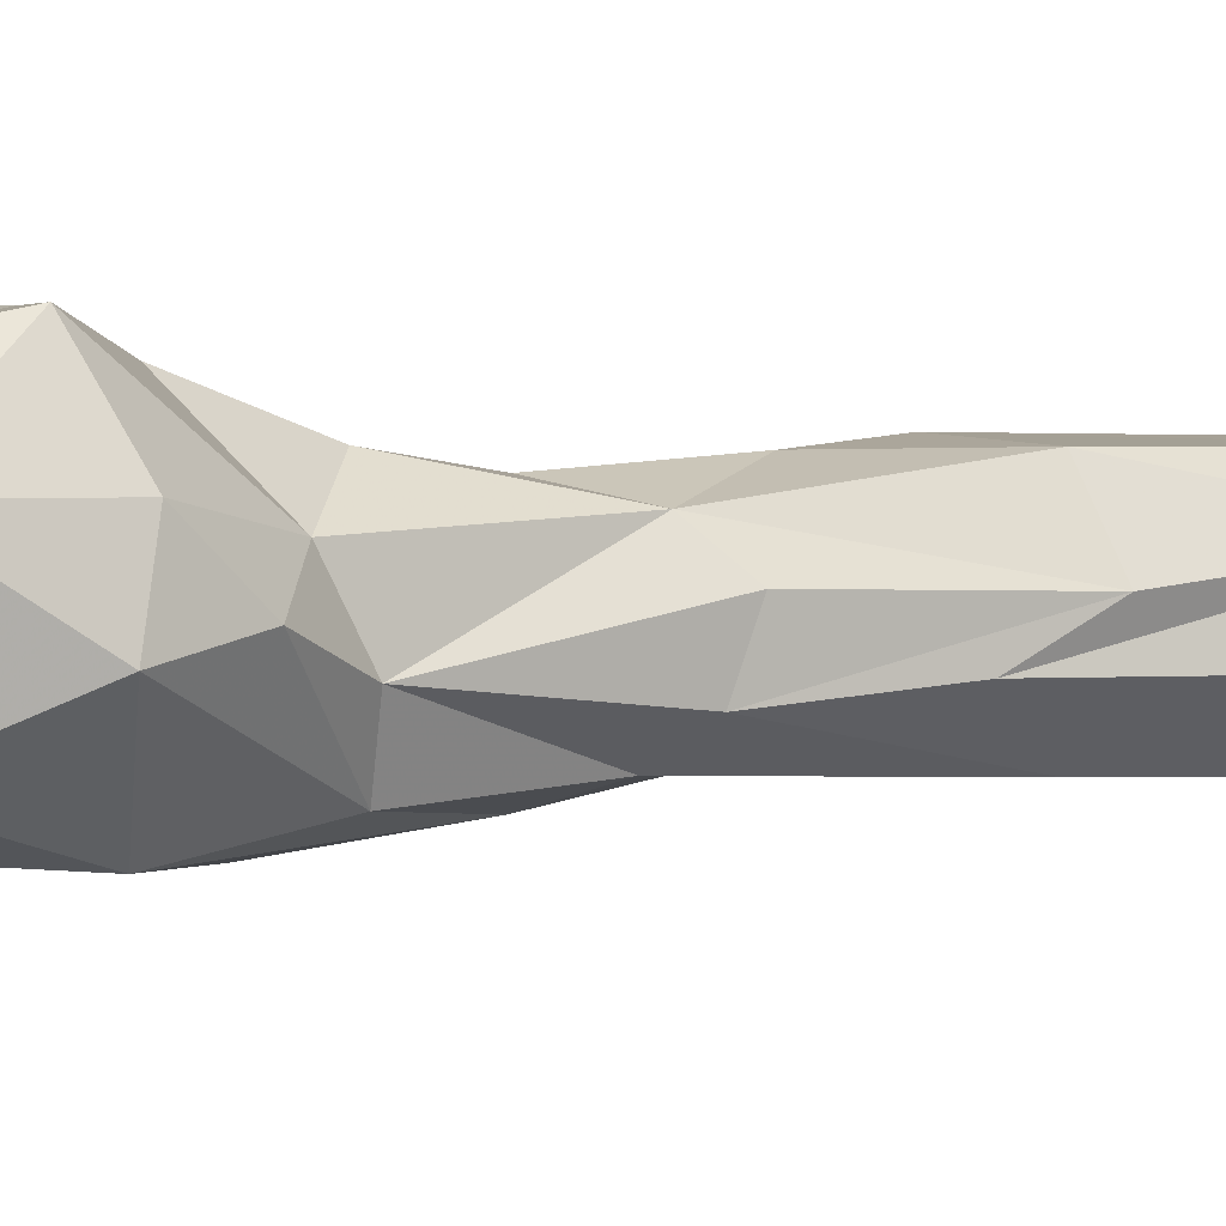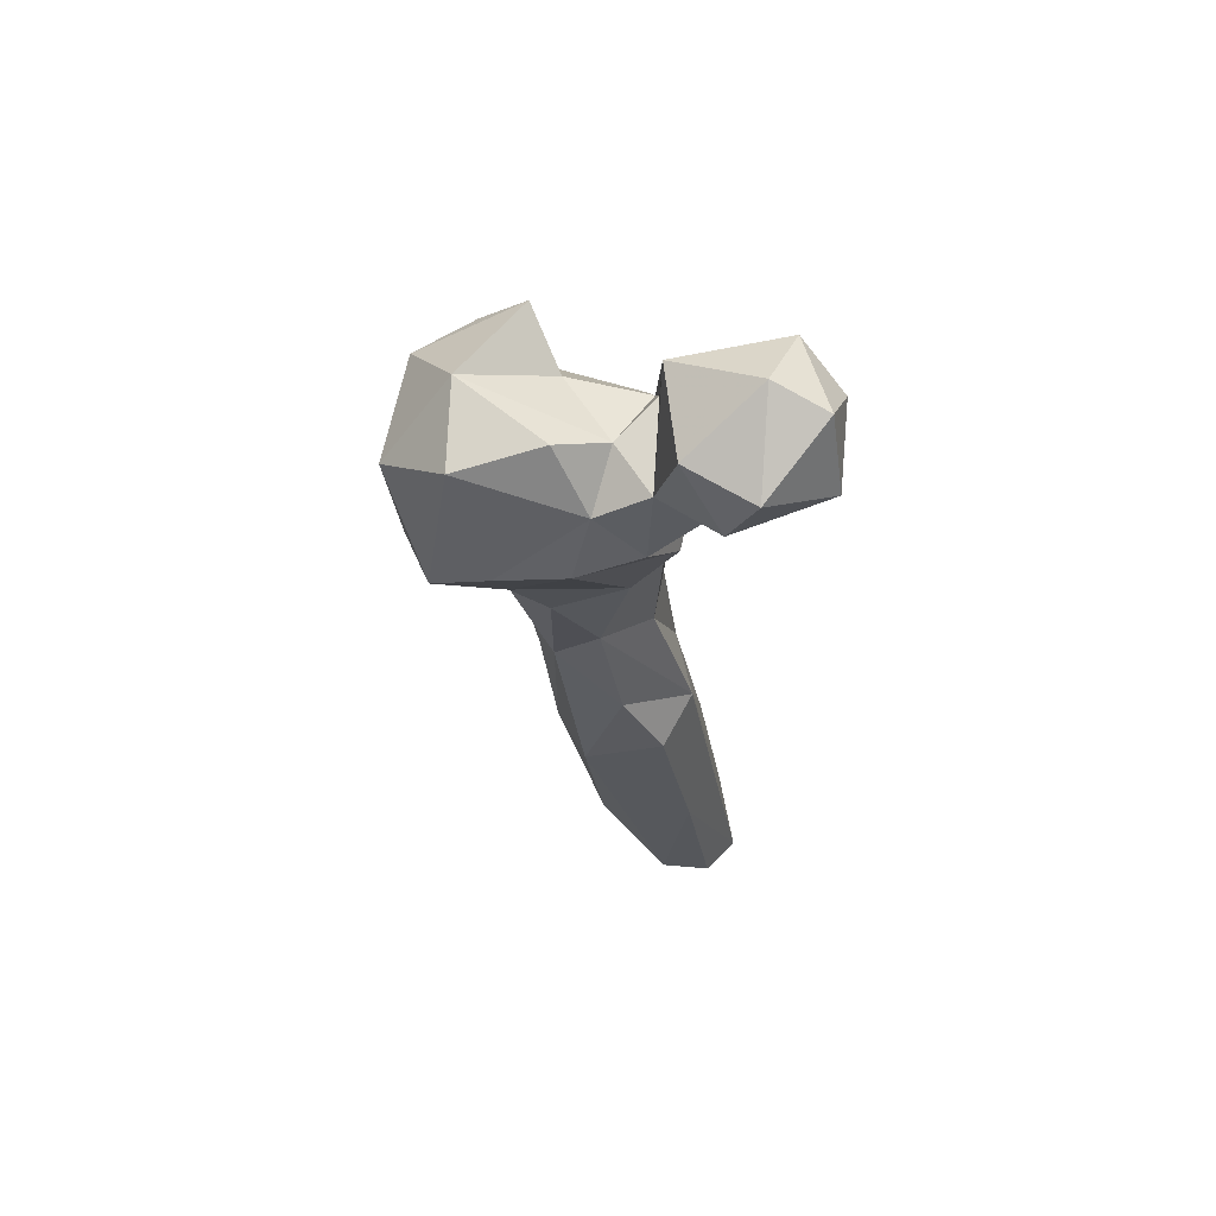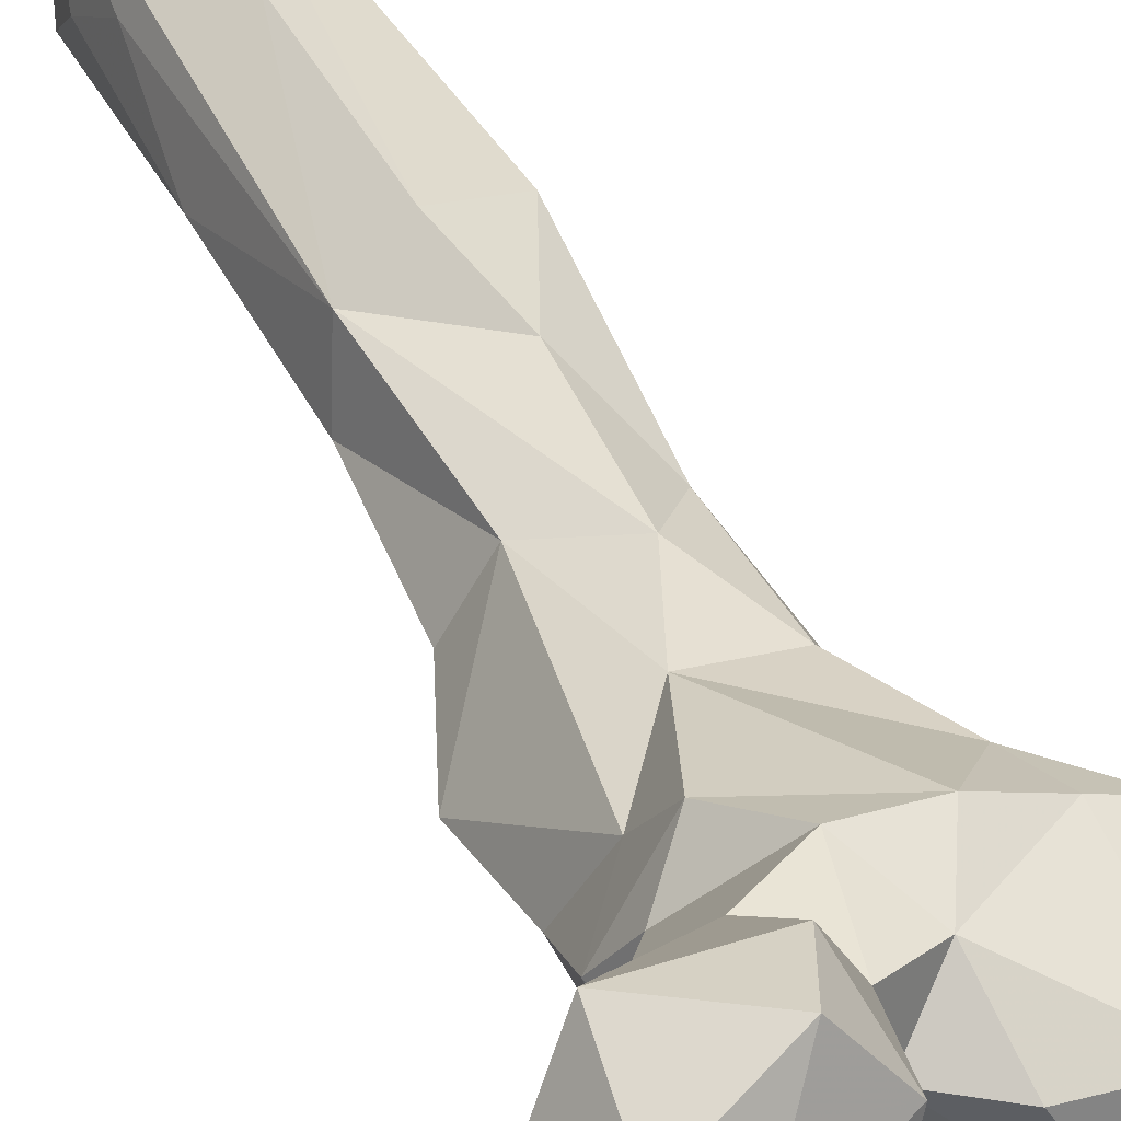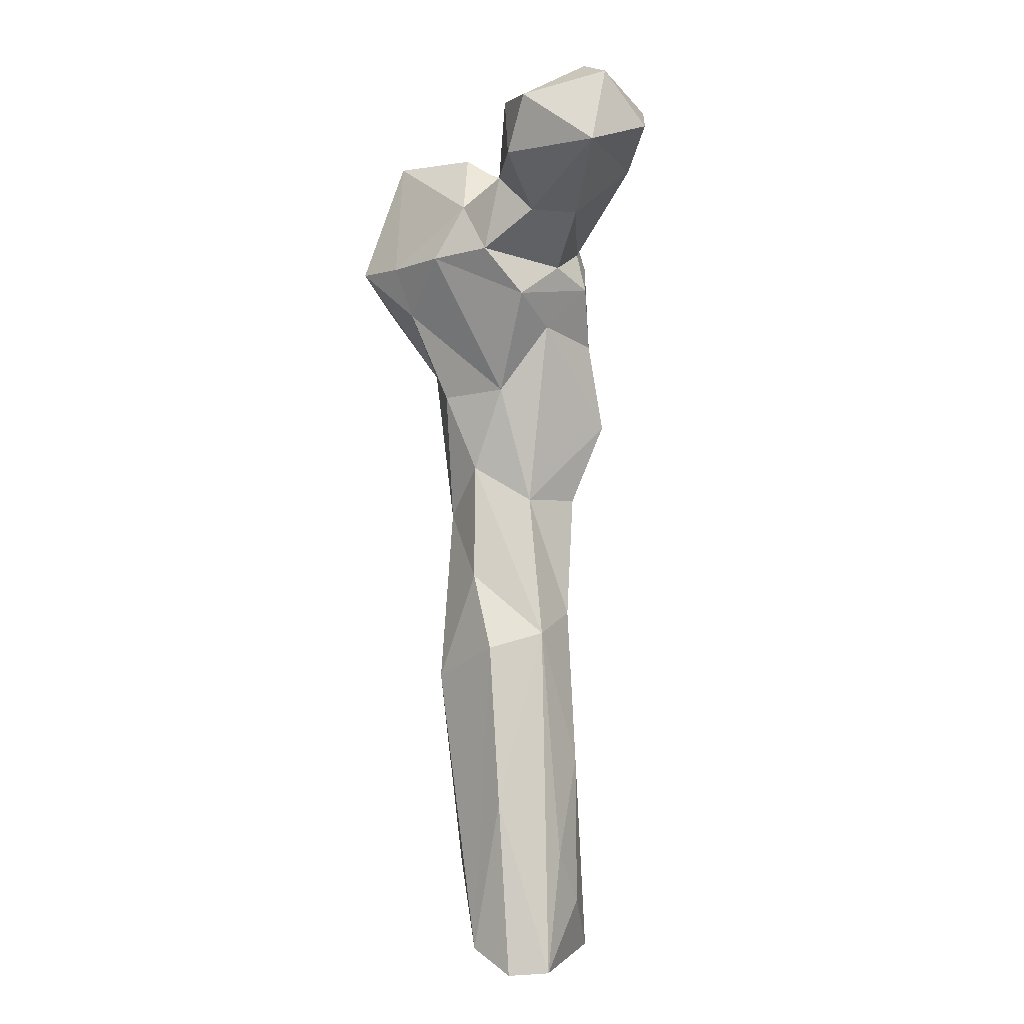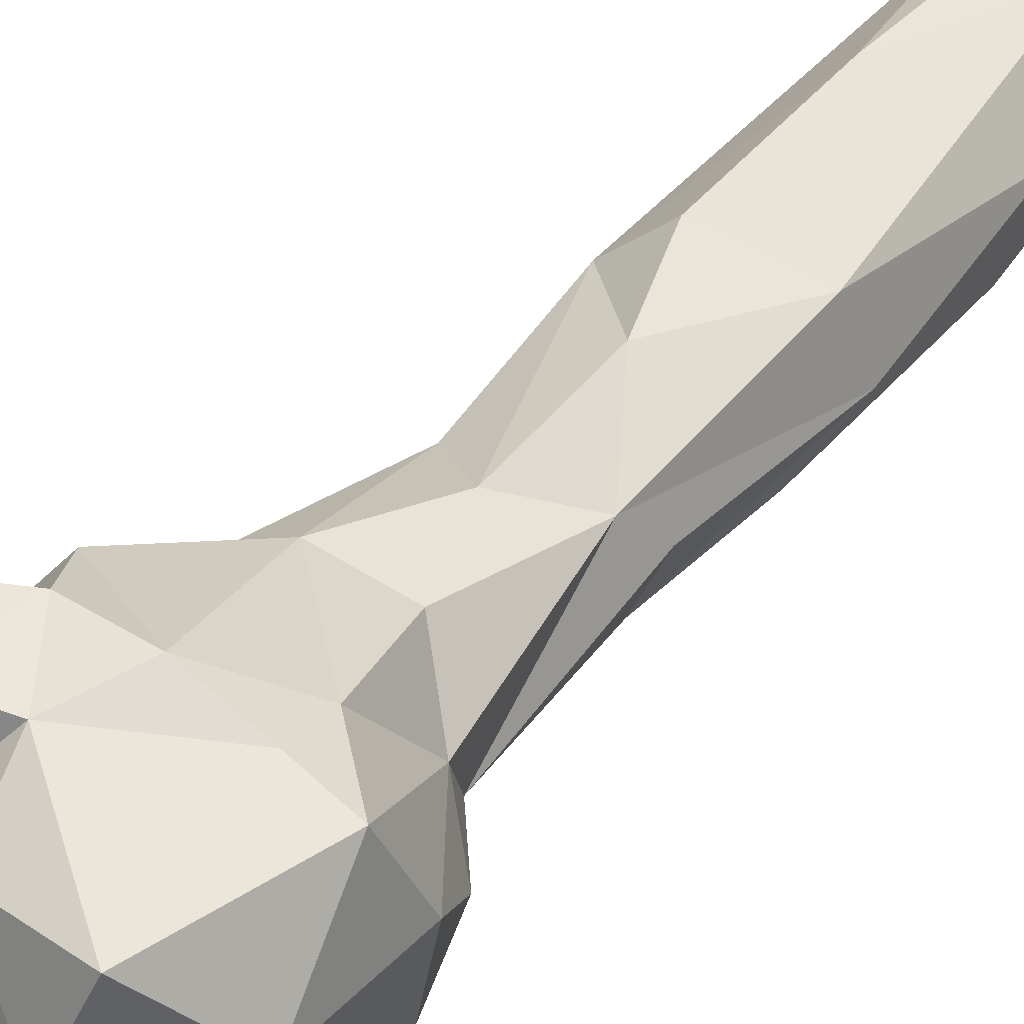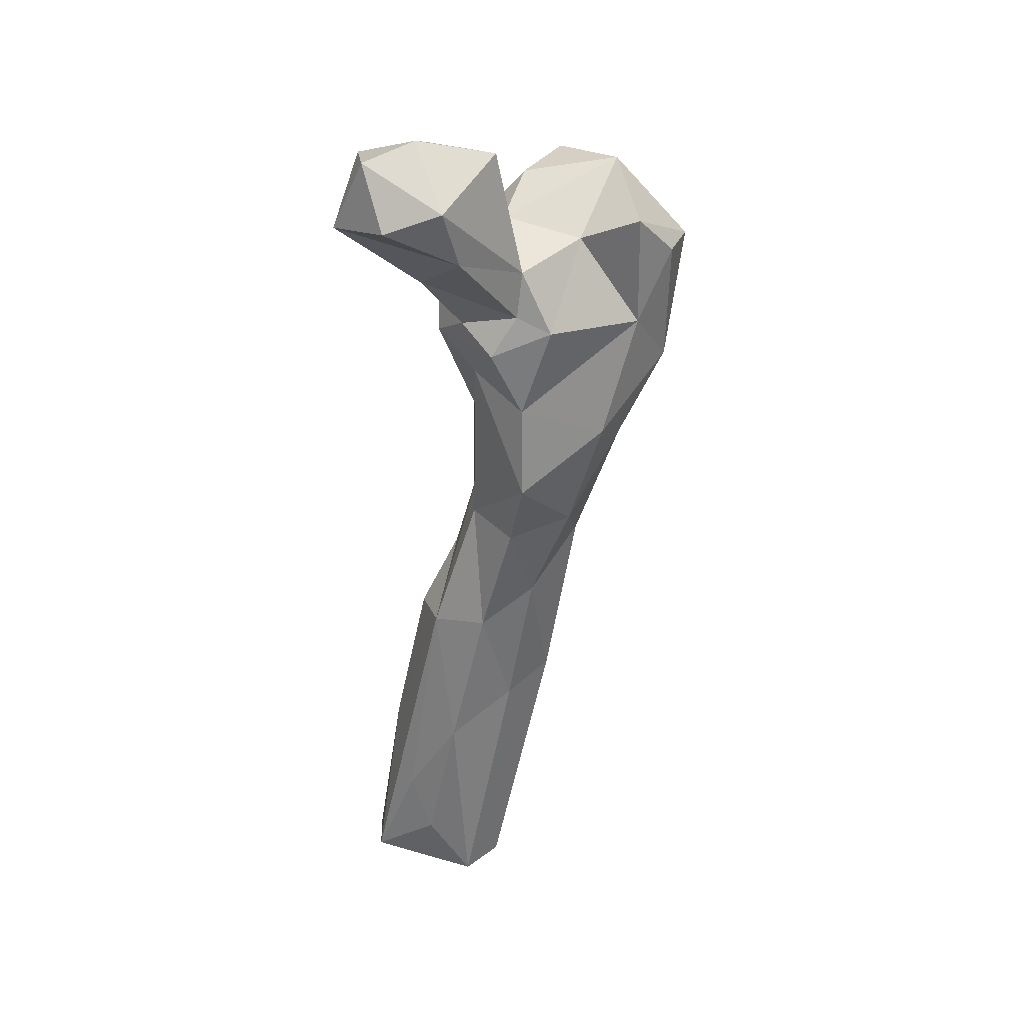
<metadata>
{"format":"obj","ext":"obj","renderer":"f3d","projection":"perspective","resolution":1024,"background":"white","views":[{"elev":-21.5,"azim":72.6,"up":"+Y"},{"elev":67.6,"azim":157.8,"up":"+Z"},{"elev":37.7,"azim":-20.5,"up":"+Y"},{"elev":3.7,"azim":-158.2,"up":"+Z"},{"elev":29.7,"azim":43.4,"up":"+Y"},{"elev":34.7,"azim":-69.0,"up":"+Z"}]}
</metadata>
<code>
v 287.2 183.4 1.912
v 278 188.5 0.6993
v 303.2 197.1 0.2685
v 276.5 199 15.06
v 297.8 215.5 4.846
v 277.8 216 0.9823
v 286.8 219.7 0.368
v 306.3 184.5 31.31
v 308.2 199.5 23.02
v 278.7 205.6 27.93
v 291.5 214.7 41.99
v 287.5 179.2 62.53
v 279.3 192.5 49.74
v 298.5 172.5 66.54
v 314.5 186 64.94
v 311.7 176.6 78.14
v 285.8 199.7 83.03
v 313.4 200.7 70.76
v 296.6 208 79.81
v 284.1 185.5 86.66
v 315.3 188.4 111.3
v 290.1 173.9 97.15
v 316.2 181.1 102.5
v 304 200.8 97.1
v 311.2 170.5 104.9
v 302.9 166.5 110.7
v 285.4 178.2 115.4
v 292.6 190.9 116.3
v 306.5 193.9 124.3
v 292.7 165 120.5
v 319.1 166.5 139.7
v 279.2 172.6 134.5
v 309.6 157.8 138.2
v 324.8 177.3 147.9
v 299.6 193.4 144.7
v 293.8 157.2 147.3
v 316.1 190.4 142.4
v 288.8 188.6 160.6
v 282.5 174.1 155.7
v 331.9 165.9 151.9
v 313.9 148.2 160.9
v 325.2 192 163.9
v 336.7 158.4 165.4
v 291.6 199.2 168.9
v 339.9 173 164.5
v 303.6 152.2 174.2
v 280.9 181.3 170.2
v 340.1 189.6 174.9
v 285.8 168 176.5
v 327.6 148.2 187.6
v 329 194 175.9
v 314.9 200.3 178
v 341.4 169.1 189.1
v 312.9 147.2 189.8
v 300.2 202.5 180.2
v 285.2 190.4 175.6
v 285 176.3 179.7
v 287.3 203.2 189.3
v 277.7 197.5 188.6
v 303.2 167.1 193.7
v 304.1 152.8 200.1
v 287.6 176 190.3
v 332.1 182.6 203.1
v 308.9 195.7 191.2
v 297.8 198.9 197.9
v 324.1 165.4 206
v 268.6 183.8 199.7
v 288.9 180.5 199.1
v 300.3 185.5 197.5
v 289.8 212.8 202.2
v 267.6 214.1 204.3
v 312.4 184.8 204.3
v 259.6 198.2 208.8
v 264 185.7 213.8
v 294.9 202.2 215.8
v 284.8 215.4 215.6
v 289.9 183.3 218.1
v 267.2 206.1 221.5
v 275.8 196.9 224.6
f 76 78 79
f 75 79 77
f 74 79 78
f 71 78 76
f 65 75 77
f 63 72 66
f 63 64 72
f 60 61 66
f 67 73 71
f 65 68 69
f 60 69 62
f 58 71 70
f 58 70 65
f 64 65 69
f 62 69 68
f 58 59 71
f 57 62 67
f 53 63 66
f 48 51 63
f 70 76 75
f 50 53 66
f 51 52 64
f 55 58 65
f 64 69 72
f 52 55 64
f 65 77 68
f 46 54 61
f 49 60 62
f 56 59 58
f 55 65 64
f 48 63 53
f 56 57 59
f 46 60 49
f 51 64 63
f 41 50 54
f 44 56 55
f 38 39 47
f 47 57 56
f 39 46 49
f 59 67 71
f 41 54 46
f 35 44 52
f 42 52 51
f 35 52 42
f 36 46 39
f 36 41 46
f 6 17 11
f 45 48 53
f 1 8 14
f 34 45 40
f 34 42 48
f 35 42 37
f 32 36 39
f 73 74 78
f 33 40 43
f 31 40 33
f 62 68 77
f 30 41 36
f 43 45 53
f 28 38 35
f 30 36 32
f 29 35 37
f 21 34 31
f 28 32 38
f 34 37 42
f 75 76 79
f 30 33 41
f 15 21 23
f 26 31 33
f 14 16 25
f 35 38 44
f 28 35 29
f 27 32 28
f 23 31 25
f 57 67 59
f 27 30 32
f 25 31 26
f 15 25 16
f 22 30 27
f 21 31 23
f 46 61 60
f 9 18 15
f 10 13 17
f 22 26 30
f 44 47 56
f 18 19 24
f 38 47 44
f 17 24 19
f 12 14 22
f 18 24 21
f 15 23 25
f 3 5 9
f 17 29 24
f 4 10 6
f 32 39 38
f 12 22 20
f 62 74 67
f 5 11 19
f 5 18 9
f 13 20 17
f 11 17 19
f 8 16 14
f 71 73 78
f 14 26 22
f 6 11 7
f 65 70 75
f 3 9 8
f 12 20 13
f 33 43 41
f 17 28 29
f 66 72 69
f 20 22 27
f 21 24 29
f 21 37 34
f 21 29 37
f 60 66 69
f 42 51 48
f 4 13 10
f 5 19 18
f 1 14 12
f 41 43 50
f 6 10 17
f 47 49 57
f 40 45 43
f 9 15 16
f 15 18 21
f 26 33 30
f 8 9 16
f 17 20 28
f 50 66 61
f 49 62 57
f 2 13 4
f 1 12 2
f 50 61 54
f 55 56 58
f 31 34 40
f 1 3 8
f 62 77 74
f 67 74 73
f 34 48 45
f 2 12 13
f 14 25 26
f 74 77 79
f 2 4 6
f 43 53 50
f 44 55 52
f 5 7 11
f 70 71 76
f 39 49 47
f 20 27 28

</code>
